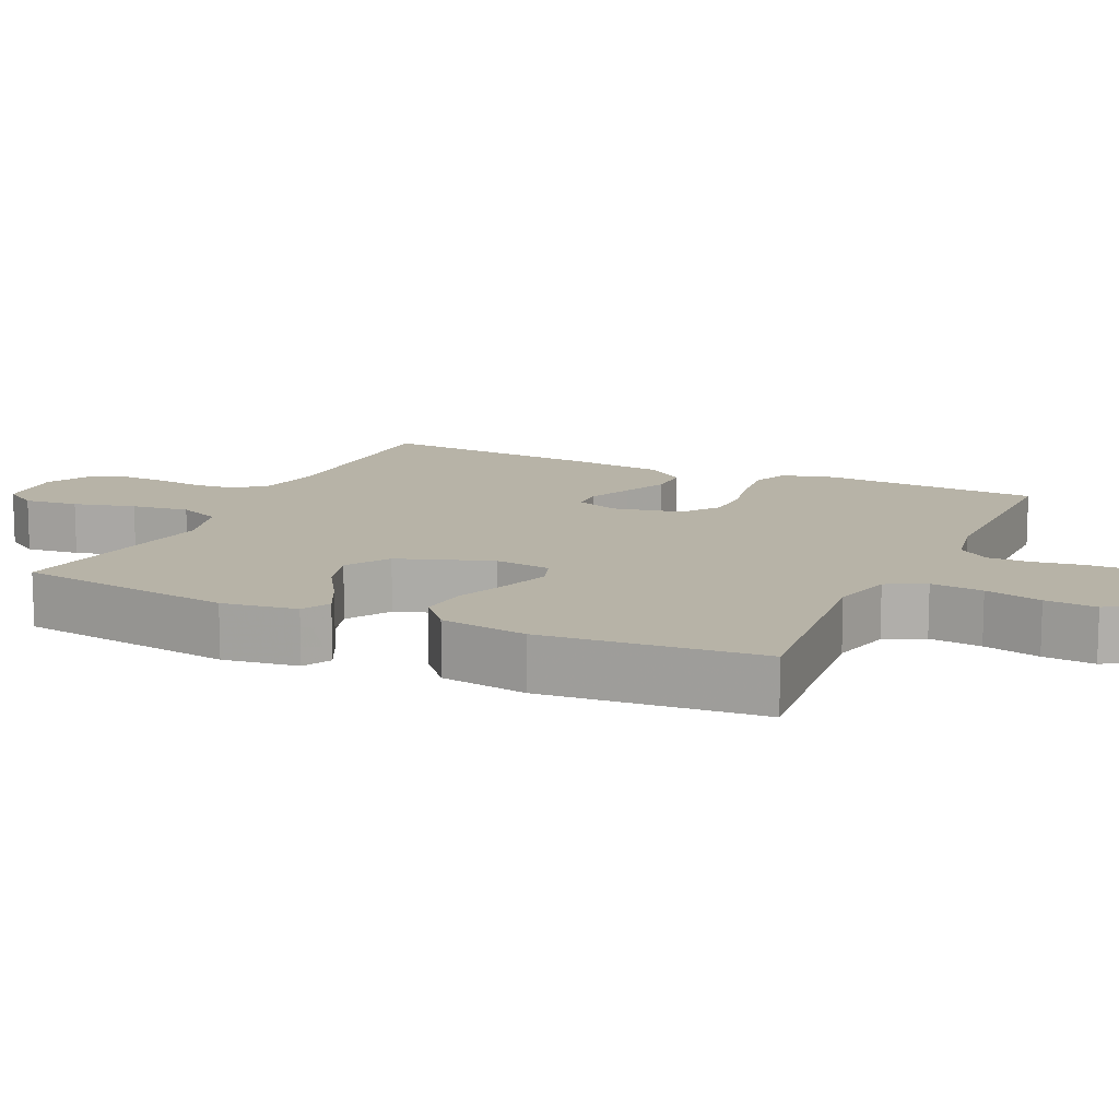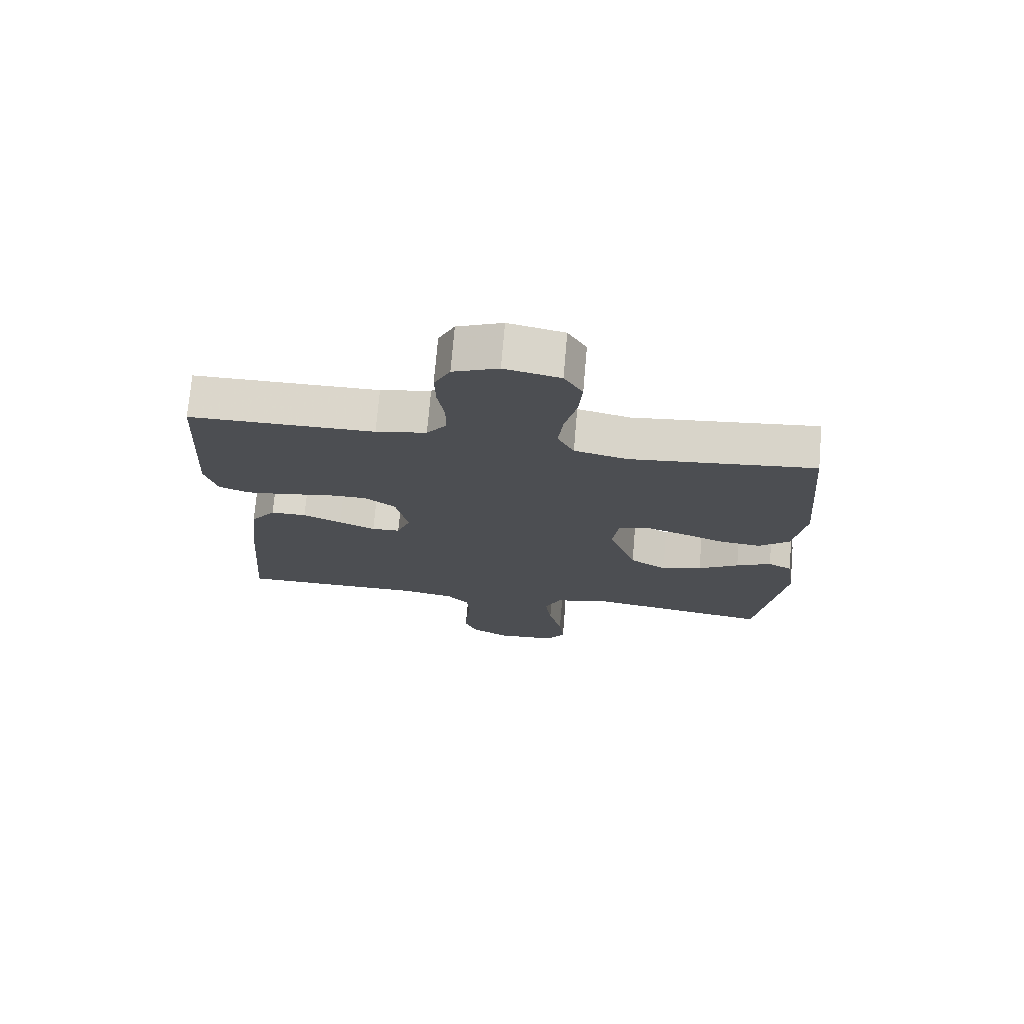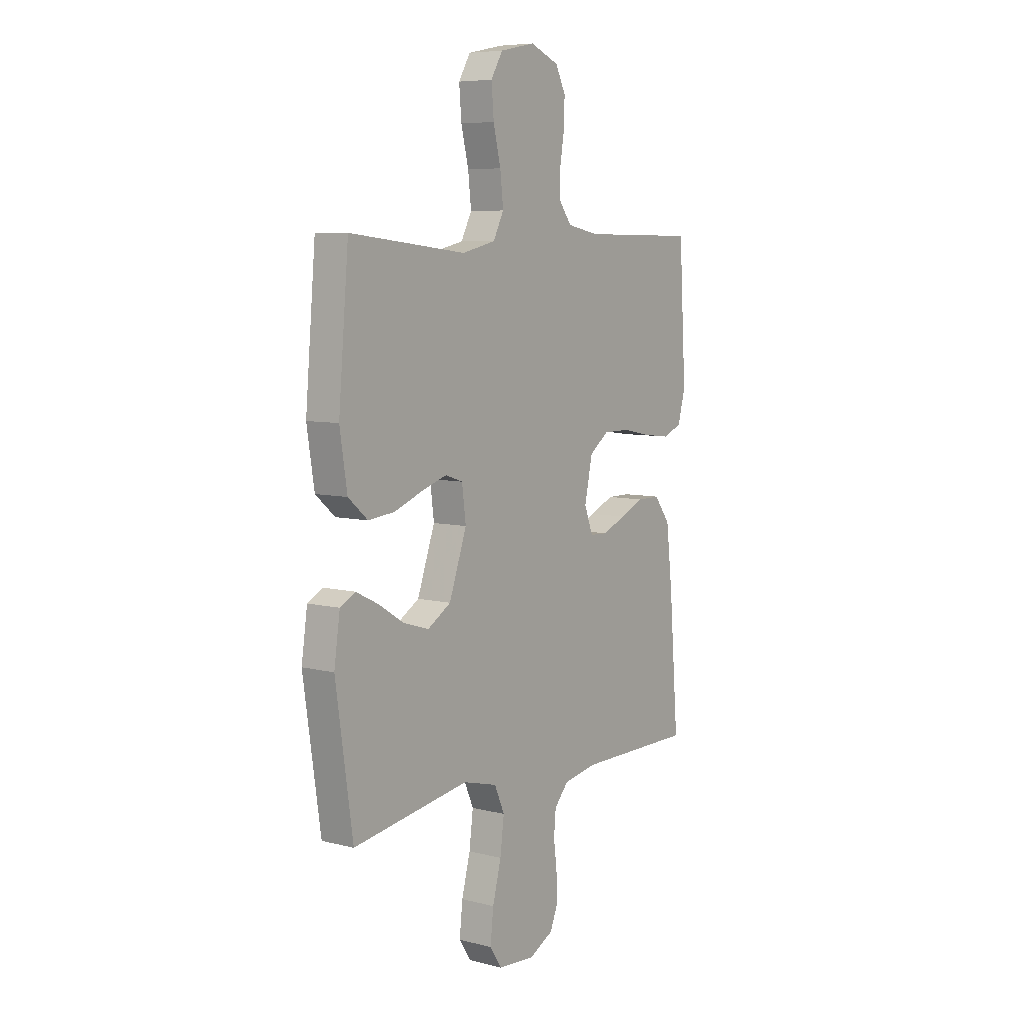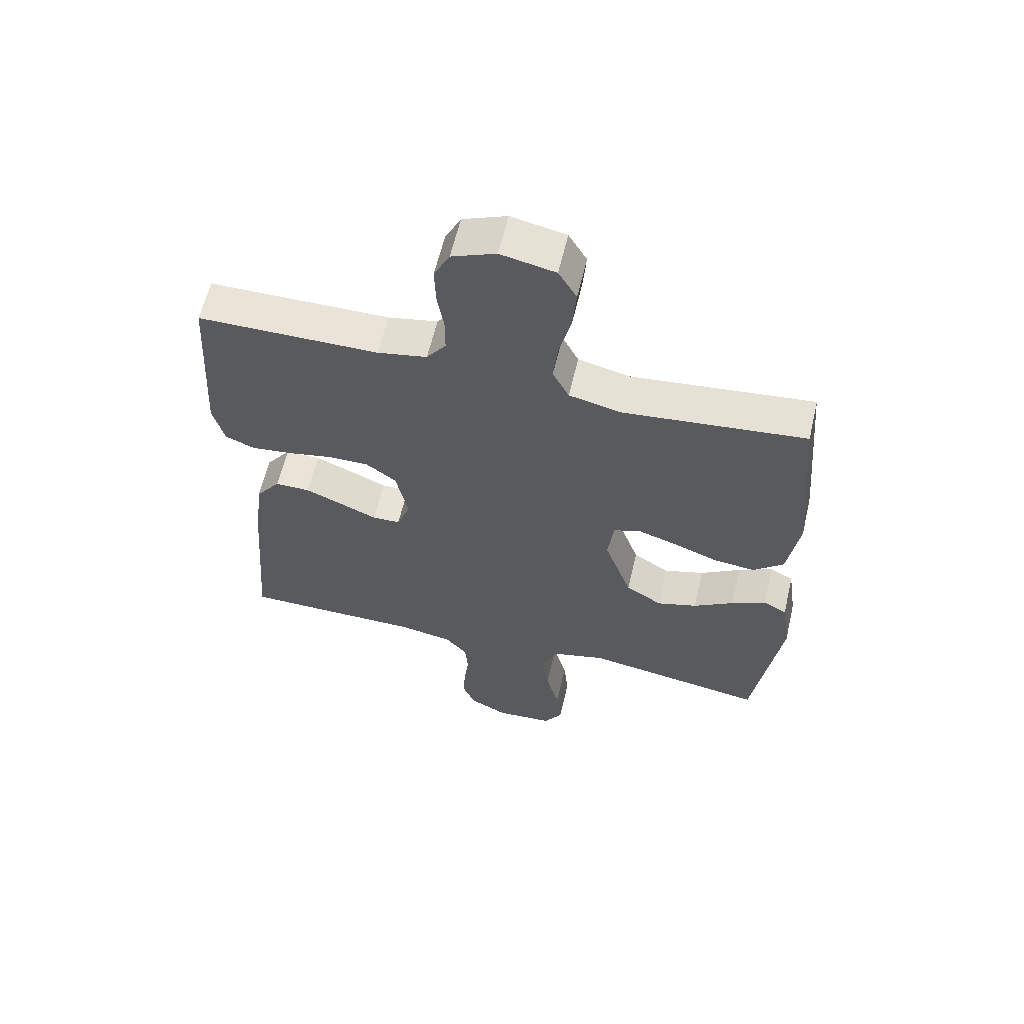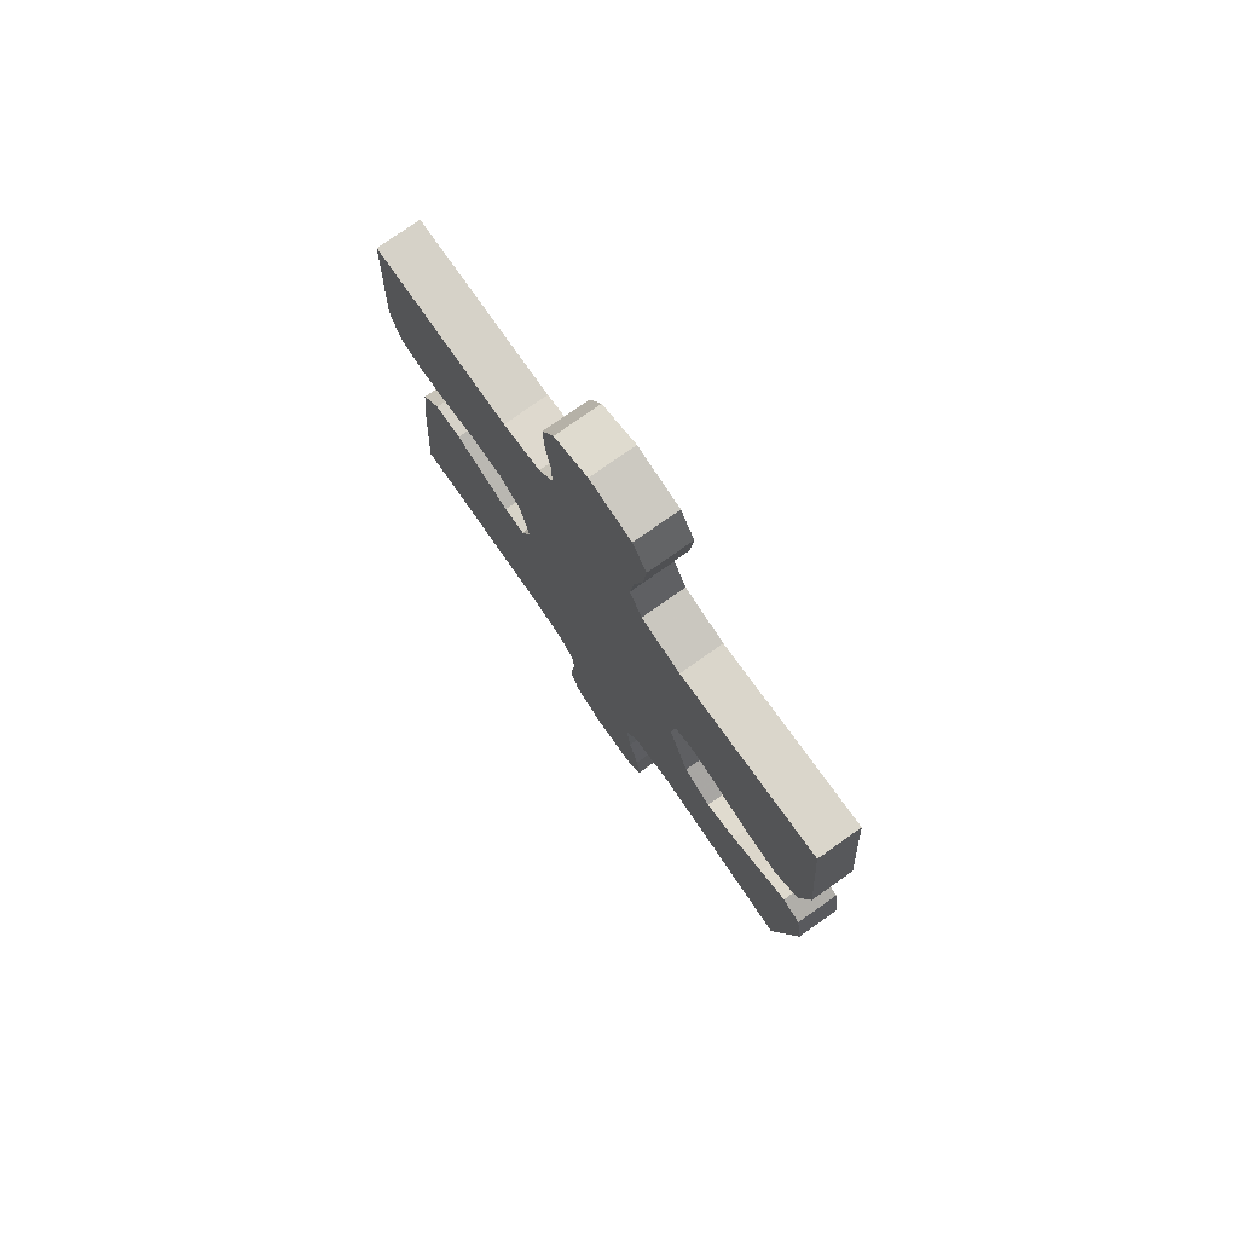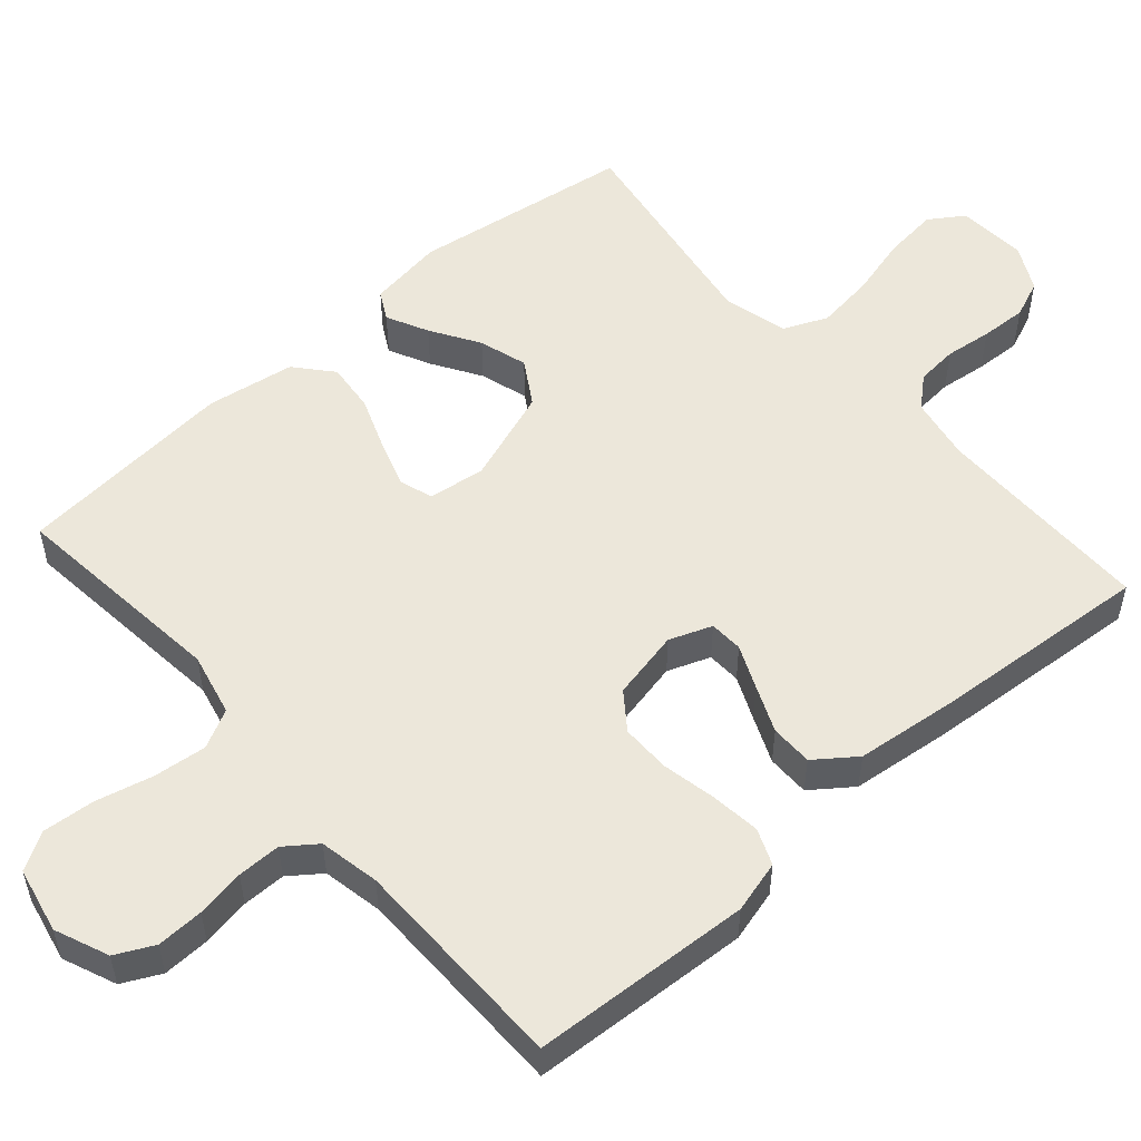
<metadata>
{"format":"obj","ext":"obj","renderer":"f3d","projection":"perspective","resolution":1024,"background":"white","views":[{"elev":12.6,"azim":-65.1,"up":"+Y"},{"elev":73.4,"azim":-175.1,"up":"+Z"},{"elev":7.1,"azim":-53.8,"up":"+Z"},{"elev":60.9,"azim":-166.8,"up":"+Z"},{"elev":77.8,"azim":-125.1,"up":"+Z"},{"elev":53.4,"azim":48.7,"up":"+Y"}]}
</metadata>
<code>
v -0.5 0.07 0.5
v -0.2 0.07 0.468
v -0.114 0.07 0.488
v -0.087 0.07 0.541
v -0.095 0.07 0.613
v -0.114 0.07 0.691
v -0.12 0.07 0.762
v -0.09 0.07 0.813
v 0 0.07 0.832
v 0.073 0.07 0.802
v 0.099 0.07 0.75
v 0.097 0.07 0.686
v 0.086 0.07 0.62
v 0.086 0.07 0.561
v 0.118 0.07 0.518
v 0.2 0.07 0.502
v 0.5 0.07 0.5
v 0.518 0.07 0.2
v 0.499 0.07 0.129
v 0.45 0.07 0.109
v 0.382 0.07 0.117
v 0.308 0.07 0.132
v 0.241 0.07 0.132
v 0.191 0.07 0.095
v 0.171 0.07 0
v 0.193 0.07 -0.058
v 0.239 0.07 -0.06
v 0.298 0.07 -0.034
v 0.361 0.07 -0.007
v 0.419 0.07 -0.007
v 0.46 0.07 -0.062
v 0.476 0.07 -0.2
v 0.5 0.07 -0.5
v 0.2 0.07 -0.501
v 0.113 0.07 -0.517
v 0.077 0.07 -0.558
v 0.072 0.07 -0.615
v 0.08 0.07 -0.679
v 0.083 0.07 -0.742
v 0.062 0.07 -0.793
v 0 0.07 -0.825
v -0.095 0.07 -0.818
v -0.126 0.07 -0.771
v -0.118 0.07 -0.697
v -0.096 0.07 -0.613
v -0.086 0.07 -0.534
v -0.112 0.07 -0.475
v -0.2 0.07 -0.452
v -0.5 0.07 -0.5
v -0.544 0.07 -0.2
v -0.529 0.07 -0.097
v -0.49 0.07 -0.076
v -0.433 0.07 -0.104
v -0.367 0.07 -0.145
v -0.301 0.07 -0.165
v -0.241 0.07 -0.128
v -0.196 0.07 0
v -0.206 0.07 0.078
v -0.251 0.07 0.093
v -0.316 0.07 0.072
v -0.389 0.07 0.044
v -0.457 0.07 0.037
v -0.507 0.07 0.08
v -0.526 0.07 0.2
v -0.5 0 0.5
v -0.2 0 0.468
v -0.114 0 0.488
v -0.087 0 0.541
v -0.095 0 0.613
v -0.114 0 0.691
v -0.12 0 0.762
v -0.09 0 0.813
v 0 0 0.832
v 0.073 0 0.802
v 0.099 0 0.75
v 0.097 0 0.686
v 0.086 0 0.62
v 0.086 0 0.561
v 0.118 0 0.518
v 0.2 0 0.502
v 0.5 0 0.5
v 0.518 0 0.2
v 0.499 0 0.129
v 0.45 0 0.109
v 0.382 0 0.117
v 0.308 0 0.132
v 0.241 0 0.132
v 0.191 0 0.095
v 0.171 0 0
v 0.193 0 -0.058
v 0.239 0 -0.06
v 0.298 0 -0.034
v 0.361 0 -0.007
v 0.419 0 -0.007
v 0.46 0 -0.062
v 0.476 0 -0.2
v 0.5 0 -0.5
v 0.2 0 -0.501
v 0.113 0 -0.517
v 0.077 0 -0.558
v 0.072 0 -0.615
v 0.08 0 -0.679
v 0.083 0 -0.742
v 0.062 0 -0.793
v 0 0 -0.825
v -0.095 0 -0.818
v -0.126 0 -0.771
v -0.118 0 -0.697
v -0.096 0 -0.613
v -0.086 0 -0.534
v -0.112 0 -0.475
v -0.2 0 -0.452
v -0.5 0 -0.5
v -0.544 0 -0.2
v -0.529 0 -0.097
v -0.49 0 -0.076
v -0.433 0 -0.104
v -0.367 0 -0.145
v -0.301 0 -0.165
v -0.241 0 -0.128
v -0.196 0 0
v -0.206 0 0.078
v -0.251 0 0.093
v -0.316 0 0.072
v -0.389 0 0.044
v -0.457 0 0.037
v -0.507 0 0.08
v -0.526 0 0.2
f 63 64 1 2
f 60 61 62 63
f 59 60 63 2
f 58 59 2 3
f 57 58 3 4
f 51 52 53 54
f 51 54 55
f 48 49 50 51
f 47 48 51 55
f 42 43 44 45
f 42 45 46
f 41 42 46
f 40 41 46
f 37 38 39 40
f 37 40 46 47
f 31 32 33 34
f 31 34 35
f 30 31 35 36
f 27 28 29 30
f 19 20 21 22
f 17 18 19 22
f 16 17 22 23
f 15 16 23 24
f 10 11 12 13
f 10 13 14
f 9 10 14
f 8 9 14
f 5 6 7 8
f 4 5 8 14
f 57 4 14 15
f 37 47 55 56
f 36 37 56 57
f 27 30 36
f 26 27 36
f 25 26 36 57
f 15 24 25 57
f 66 65 128 127
f 127 126 125 124
f 66 127 124 123
f 67 66 123 122
f 68 67 122 121
f 118 117 116 115
f 119 118 115
f 115 114 113 112
f 119 115 112 111
f 109 108 107 106
f 110 109 106
f 110 106 105
f 110 105 104
f 104 103 102 101
f 111 110 104 101
f 98 97 96 95
f 99 98 95
f 100 99 95 94
f 94 93 92 91
f 86 85 84 83
f 86 83 82 81
f 87 86 81 80
f 88 87 80 79
f 77 76 75 74
f 78 77 74
f 78 74 73
f 78 73 72
f 72 71 70 69
f 78 72 69 68
f 79 78 68 121
f 120 119 111 101
f 121 120 101 100
f 100 94 91
f 100 91 90
f 121 100 90 89
f 121 89 88 79
f 1 65 66 2
f 2 66 67 3
f 3 67 68 4
f 4 68 69 5
f 5 69 70 6
f 6 70 71 7
f 7 71 72 8
f 8 72 73 9
f 9 73 74 10
f 10 74 75 11
f 11 75 76 12
f 12 76 77 13
f 13 77 78 14
f 14 78 79 15
f 15 79 80 16
f 16 80 81 17
f 17 81 82 18
f 18 82 83 19
f 19 83 84 20
f 20 84 85 21
f 21 85 86 22
f 22 86 87 23
f 23 87 88 24
f 24 88 89 25
f 25 89 90 26
f 26 90 91 27
f 27 91 92 28
f 28 92 93 29
f 29 93 94 30
f 30 94 95 31
f 31 95 96 32
f 32 96 97 33
f 33 97 98 34
f 34 98 99 35
f 35 99 100 36
f 36 100 101 37
f 37 101 102 38
f 38 102 103 39
f 39 103 104 40
f 40 104 105 41
f 41 105 106 42
f 42 106 107 43
f 43 107 108 44
f 44 108 109 45
f 45 109 110 46
f 46 110 111 47
f 47 111 112 48
f 48 112 113 49
f 49 113 114 50
f 50 114 115 51
f 51 115 116 52
f 52 116 117 53
f 53 117 118 54
f 54 118 119 55
f 55 119 120 56
f 56 120 121 57
f 57 121 122 58
f 58 122 123 59
f 59 123 124 60
f 60 124 125 61
f 61 125 126 62
f 62 126 127 63
f 63 127 128 64
f 64 128 65 1

</code>
